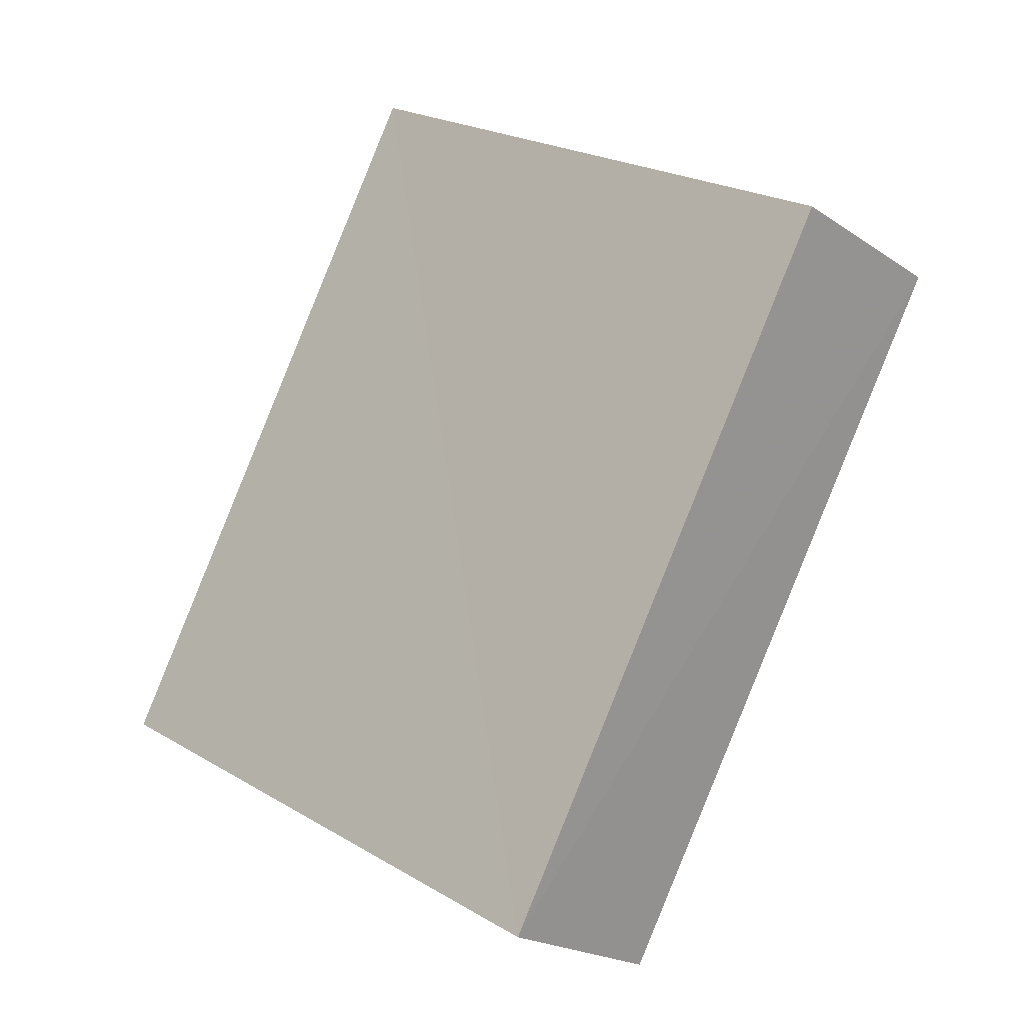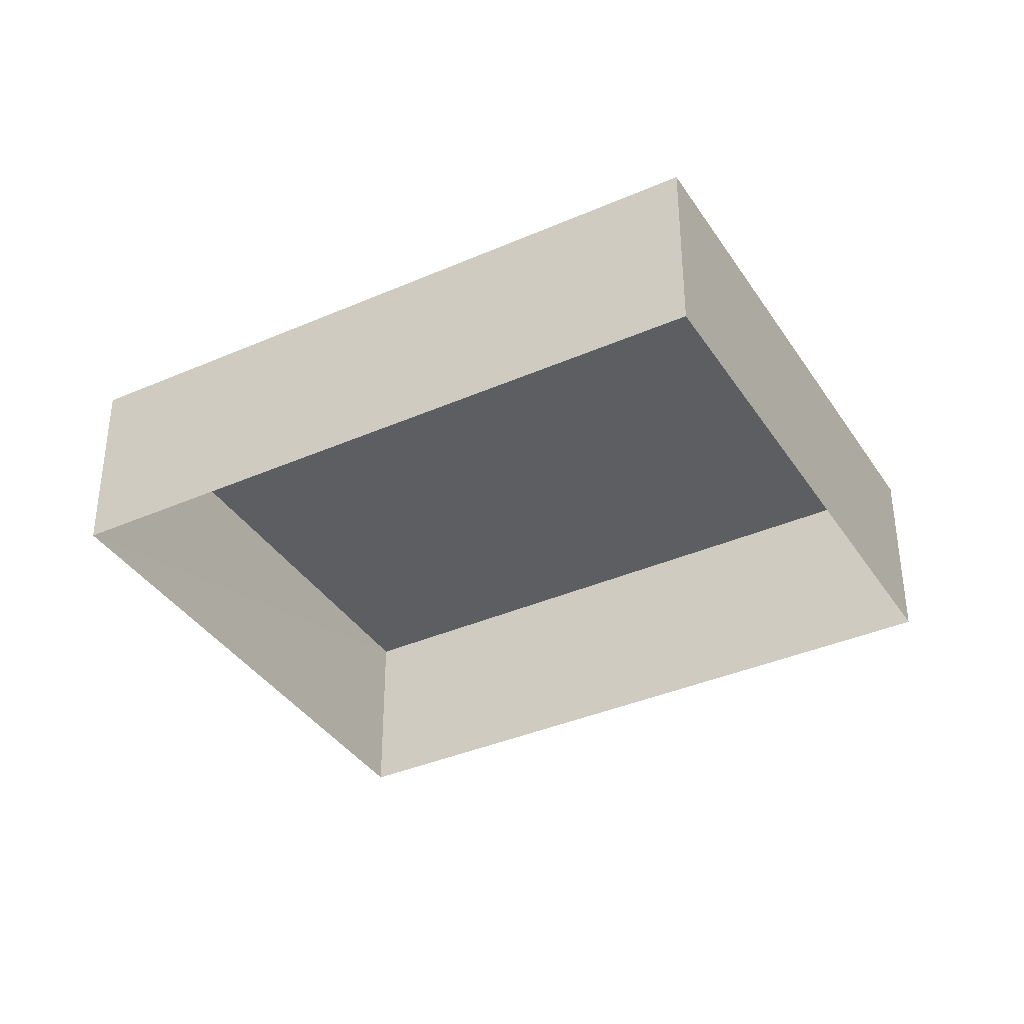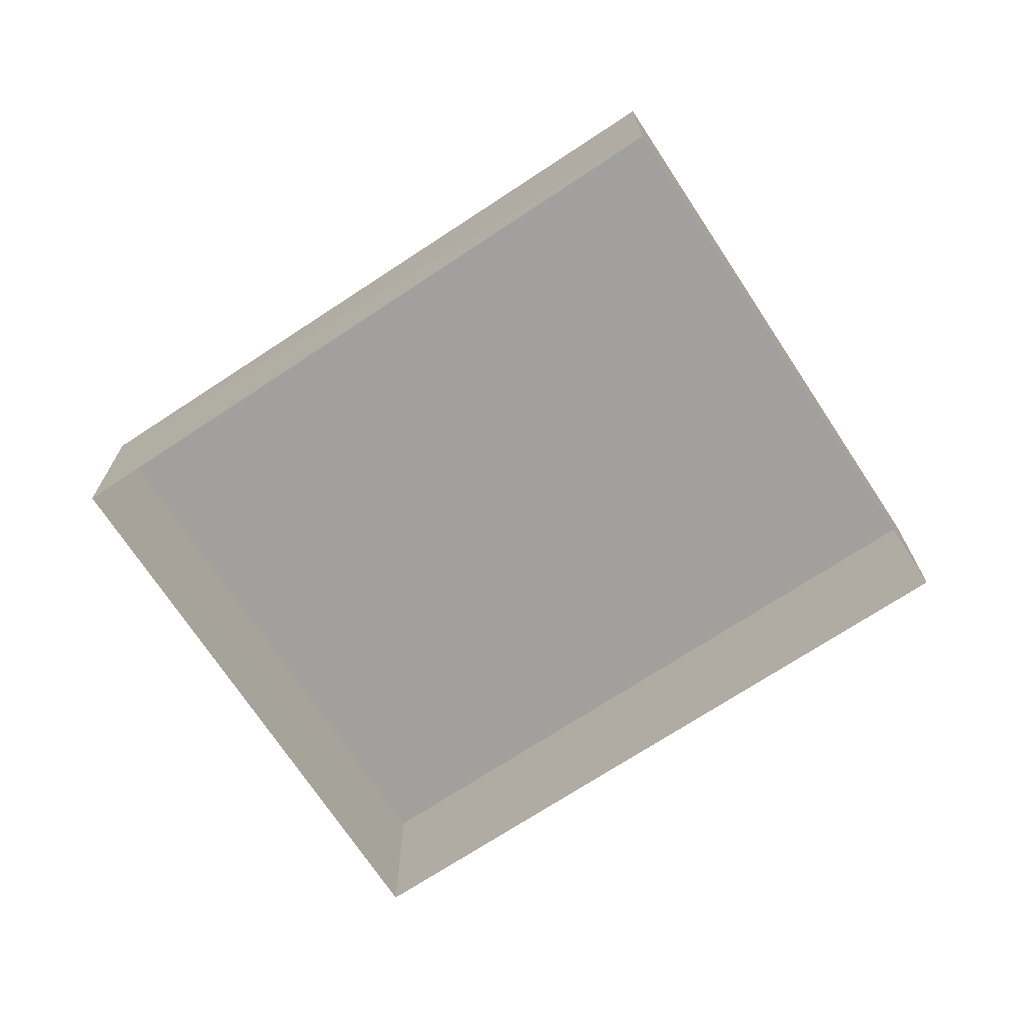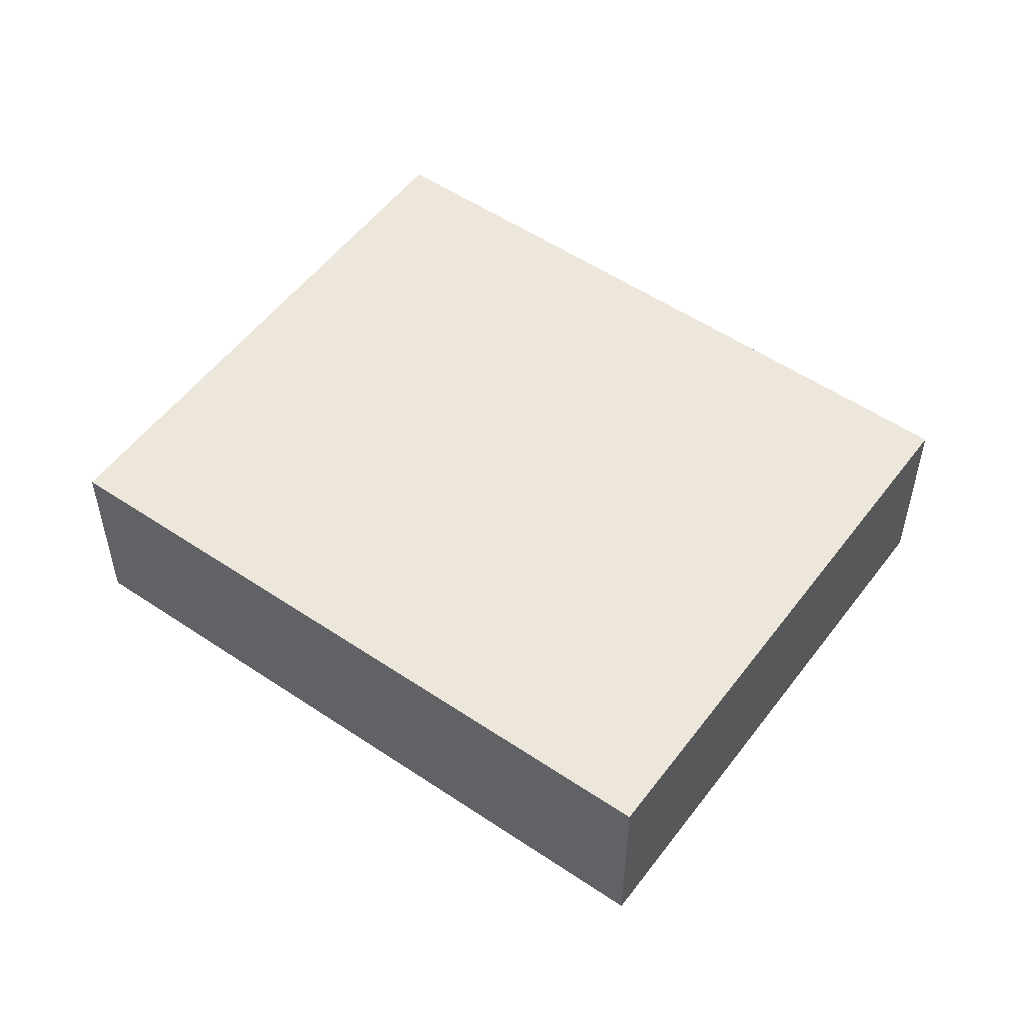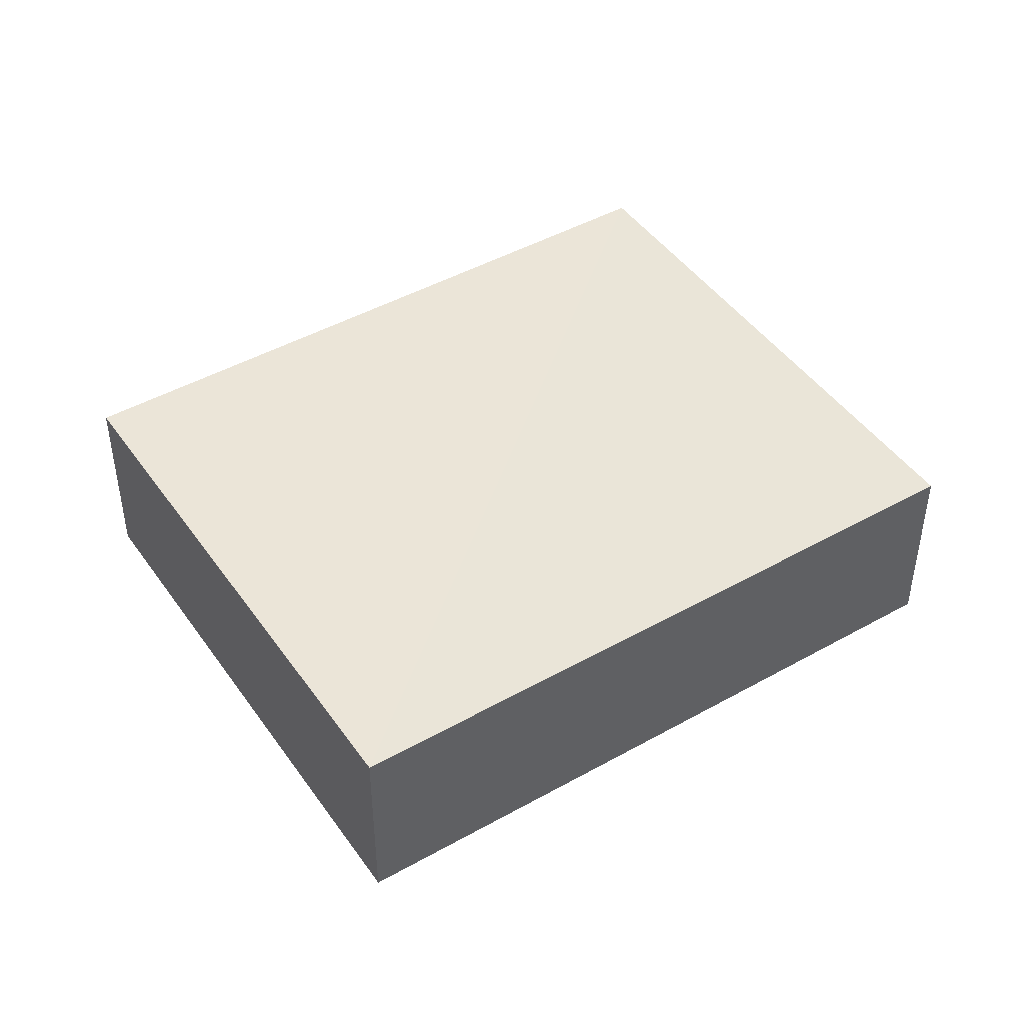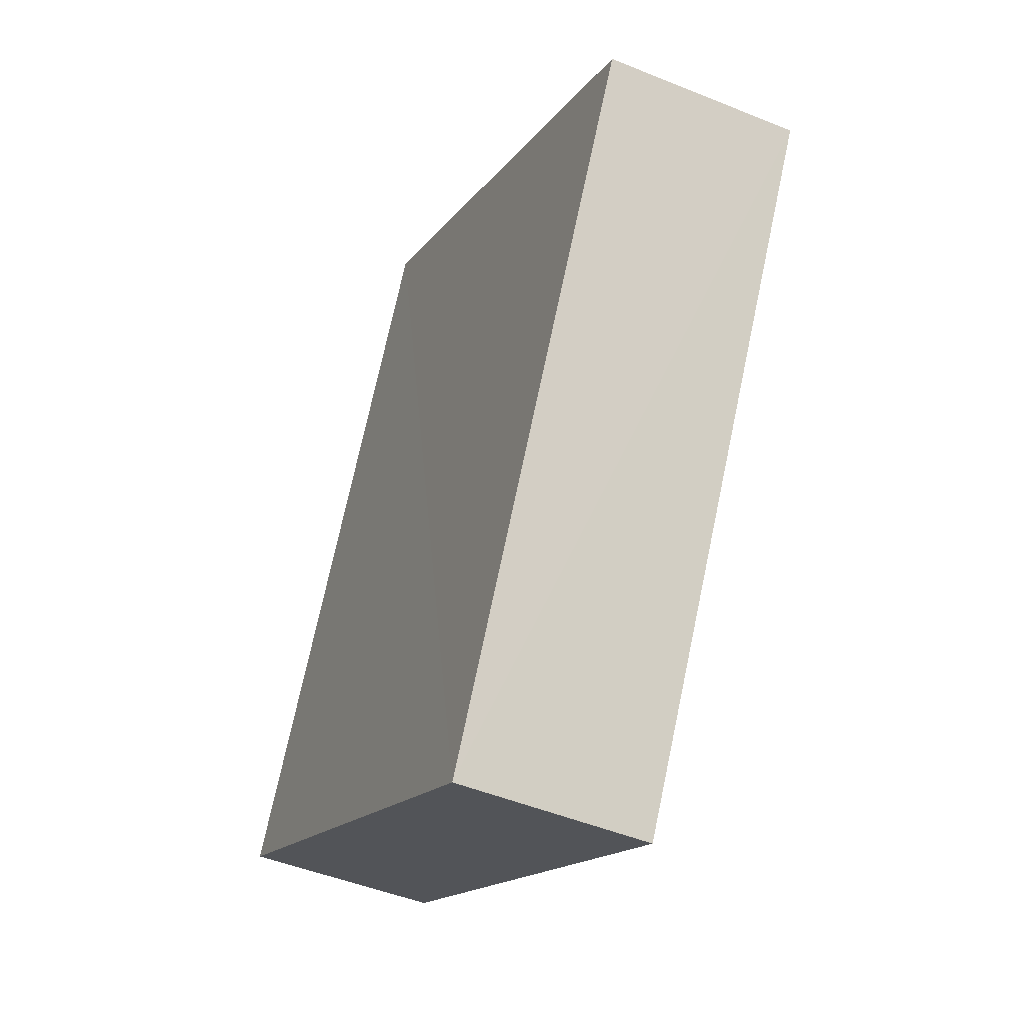
<metadata>
{"format":"obj","ext":"obj","renderer":"f3d","projection":"perspective","resolution":1024,"background":"white","views":[{"elev":-20.0,"azim":39.3,"up":"+Y"},{"elev":-37.5,"azim":90.3,"up":"+Z"},{"elev":-71.8,"azim":94.4,"up":"+Z"},{"elev":53.0,"azim":-83.0,"up":"+Z"},{"elev":45.5,"azim":-151.9,"up":"+Z"},{"elev":-46.1,"azim":65.0,"up":"+Y"}]}
</metadata>
<code>
v -3.165e+05 4.007e+04 3.012
v -3.165e+05 4.007e+04 3.016
v -3.165e+05 4.008e+04 3.016
v -3.165e+05 4.007e+04 3.012
v -3.165e+05 4.007e+04 4.928
v -3.165e+05 4.007e+04 4.928
v -3.165e+05 4.008e+04 4.932
v -3.165e+05 4.007e+04 4.932
f 1 2 3
f 4 1 3
f 5 6 7
f 8 5 7
f 8 2 1
f 5 8 1
f 7 4 3
f 7 6 4
f 5 1 4
f 6 5 4
f 8 3 2
f 8 7 3

</code>
